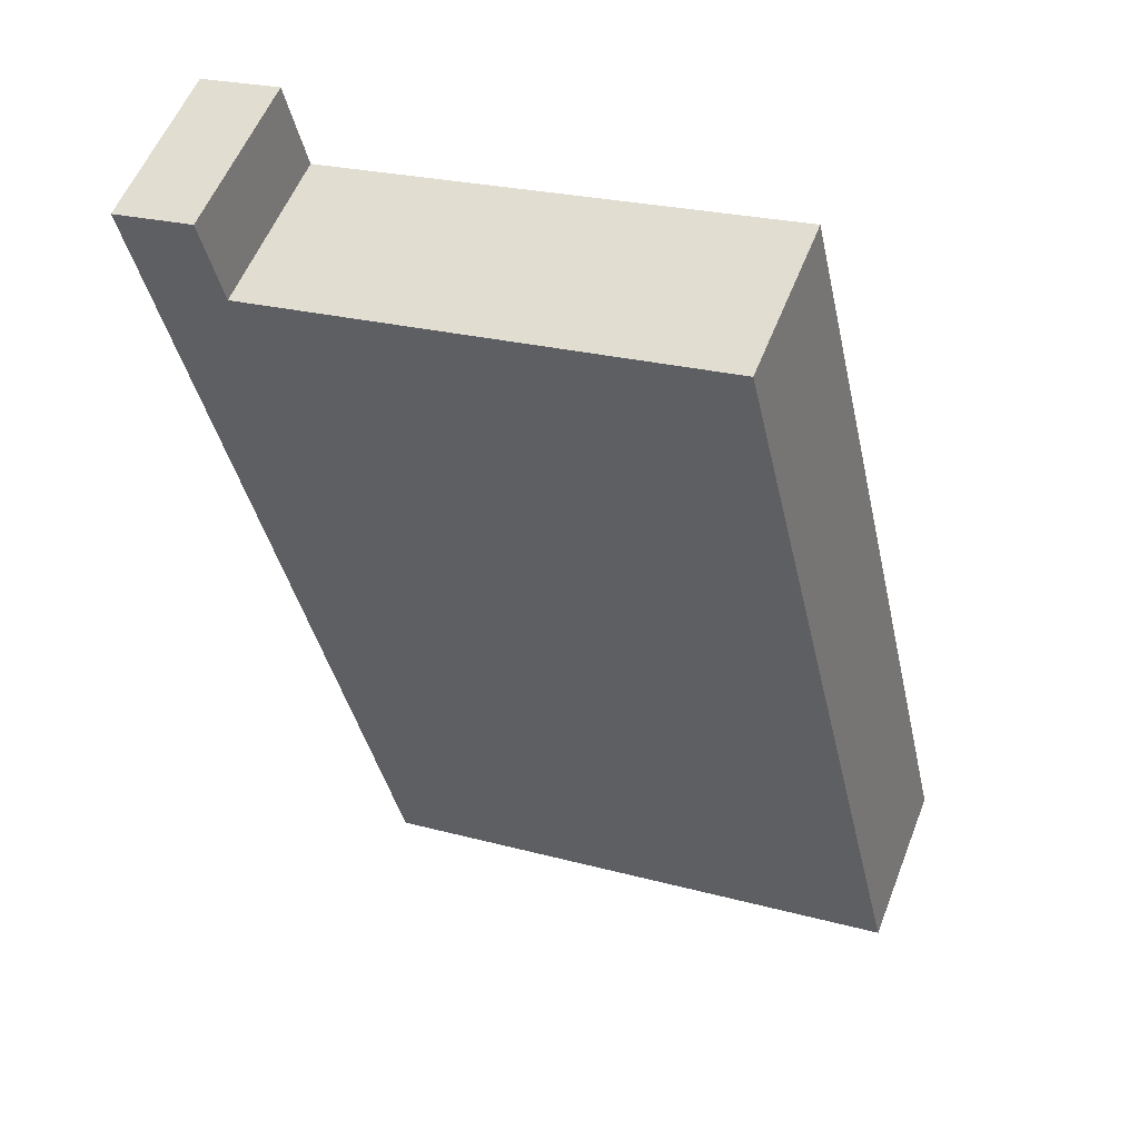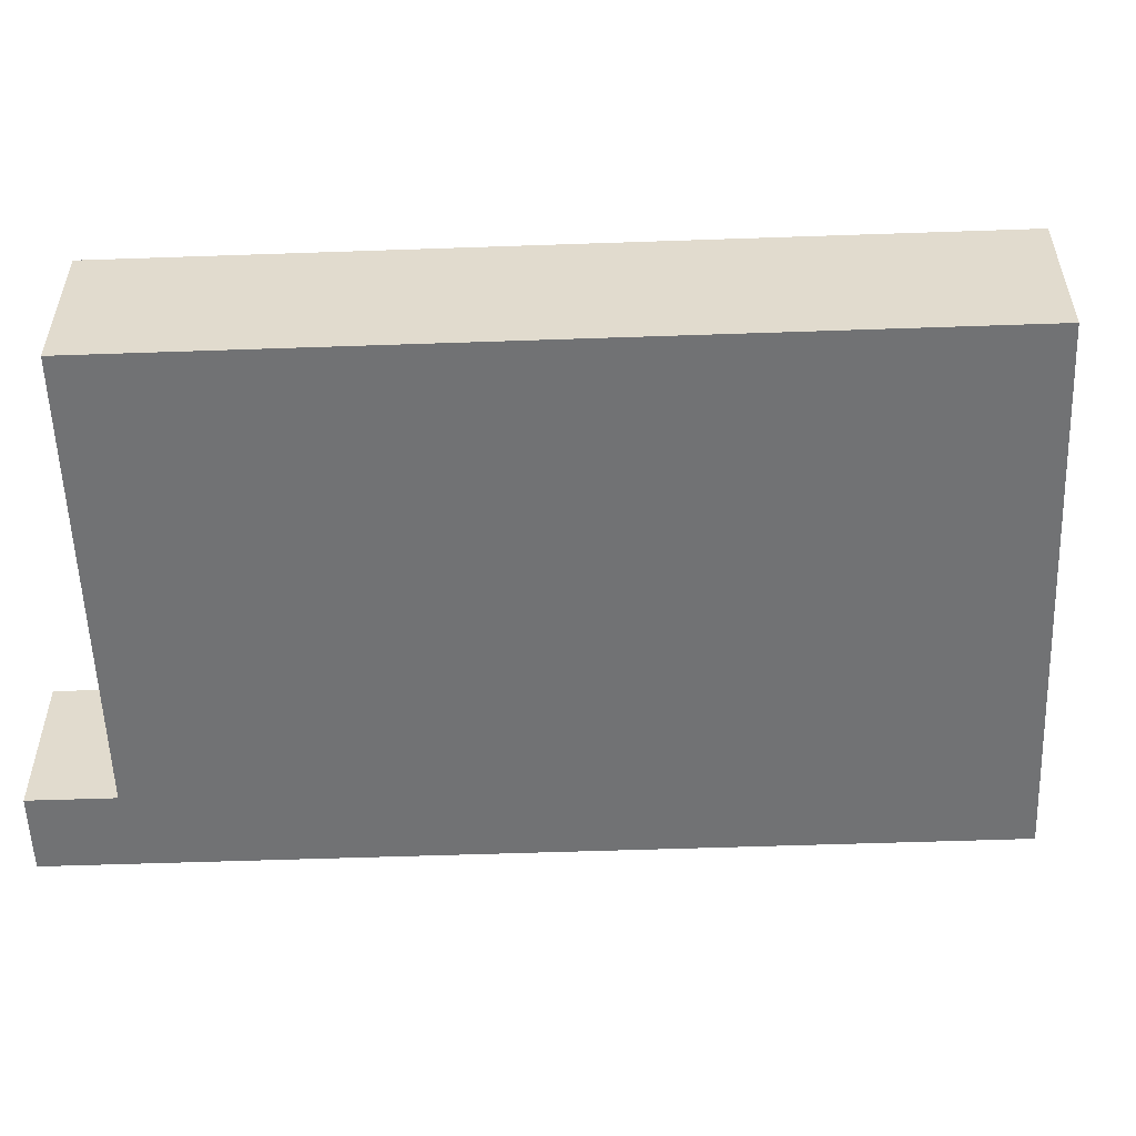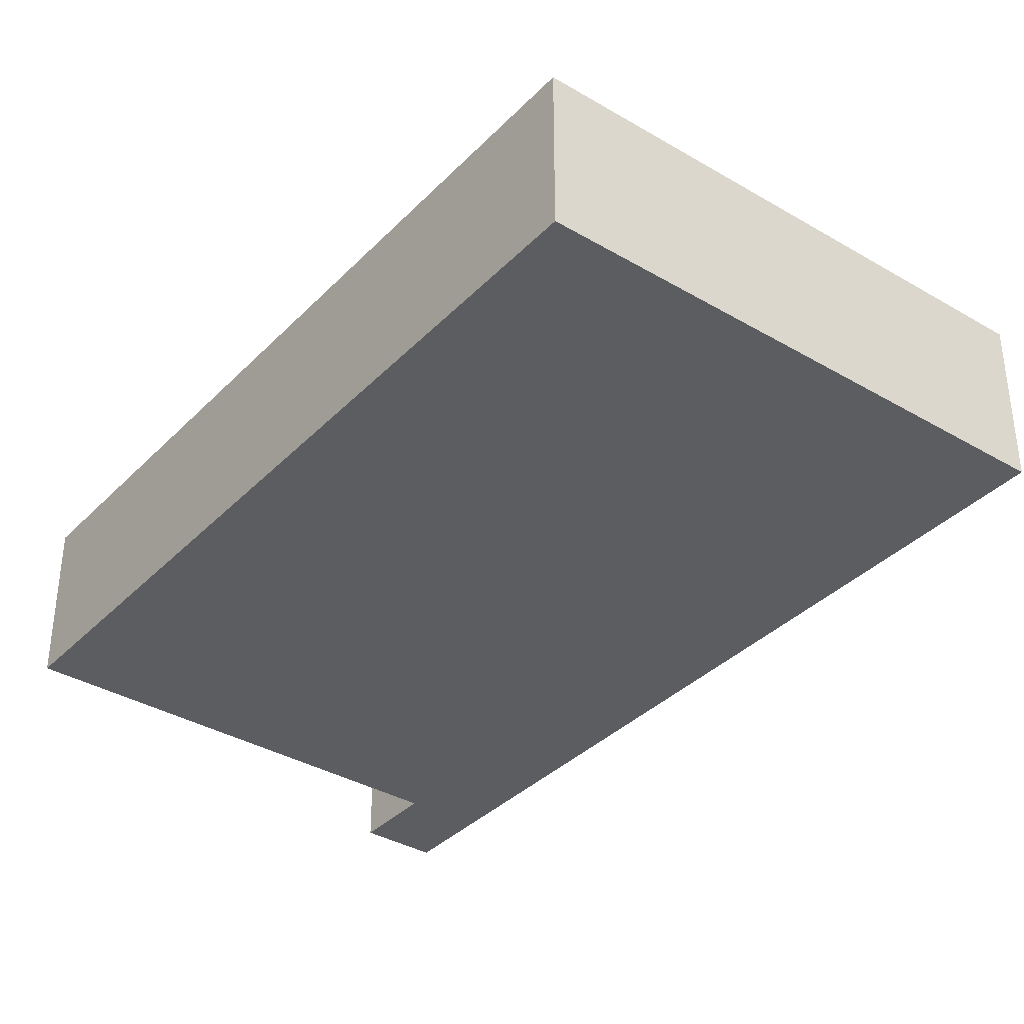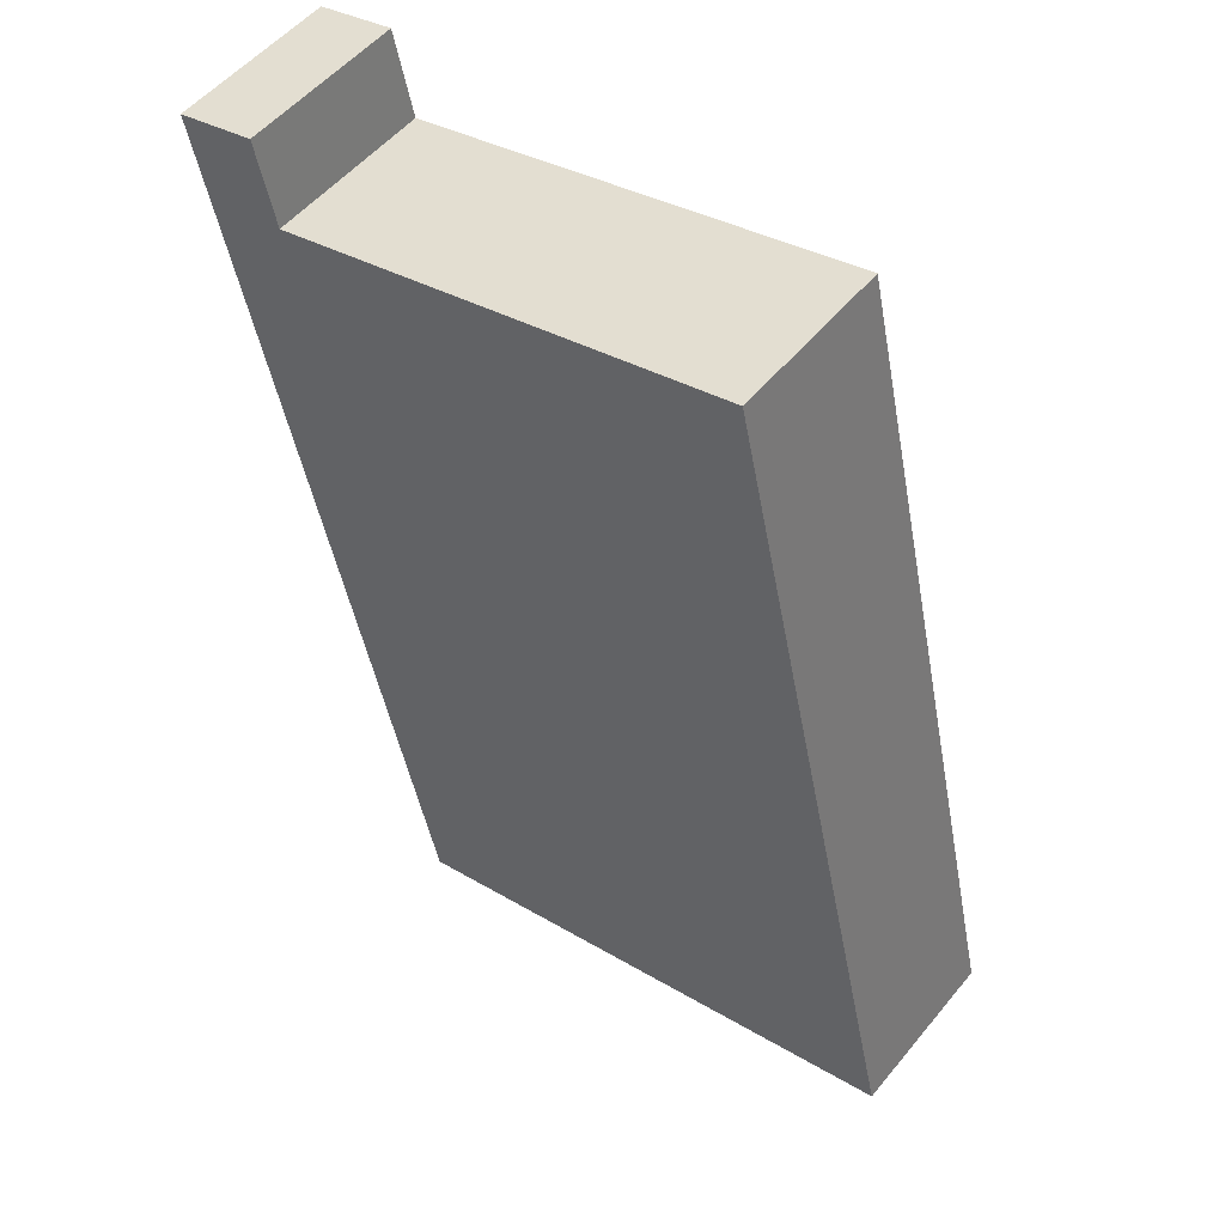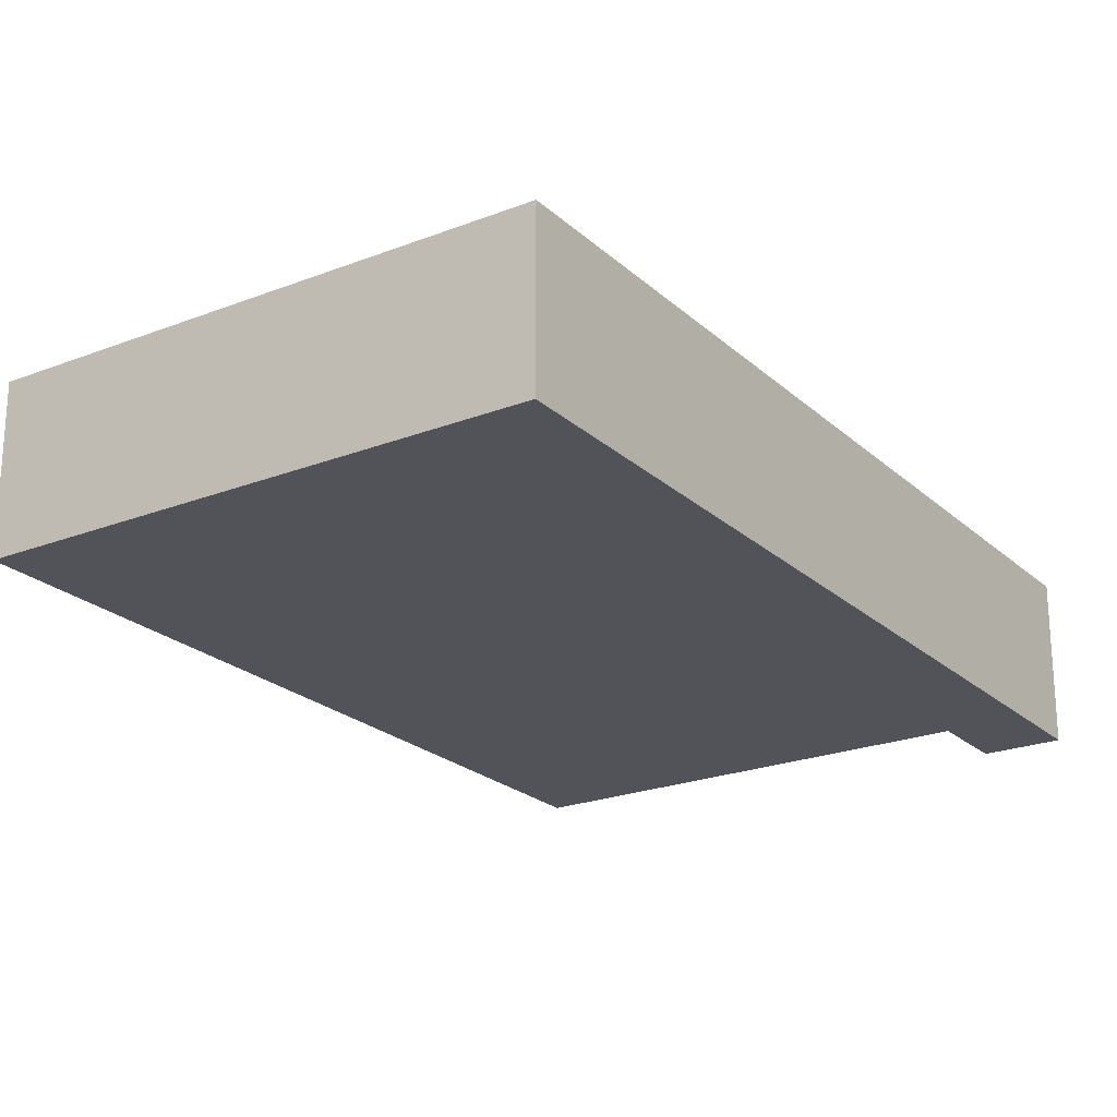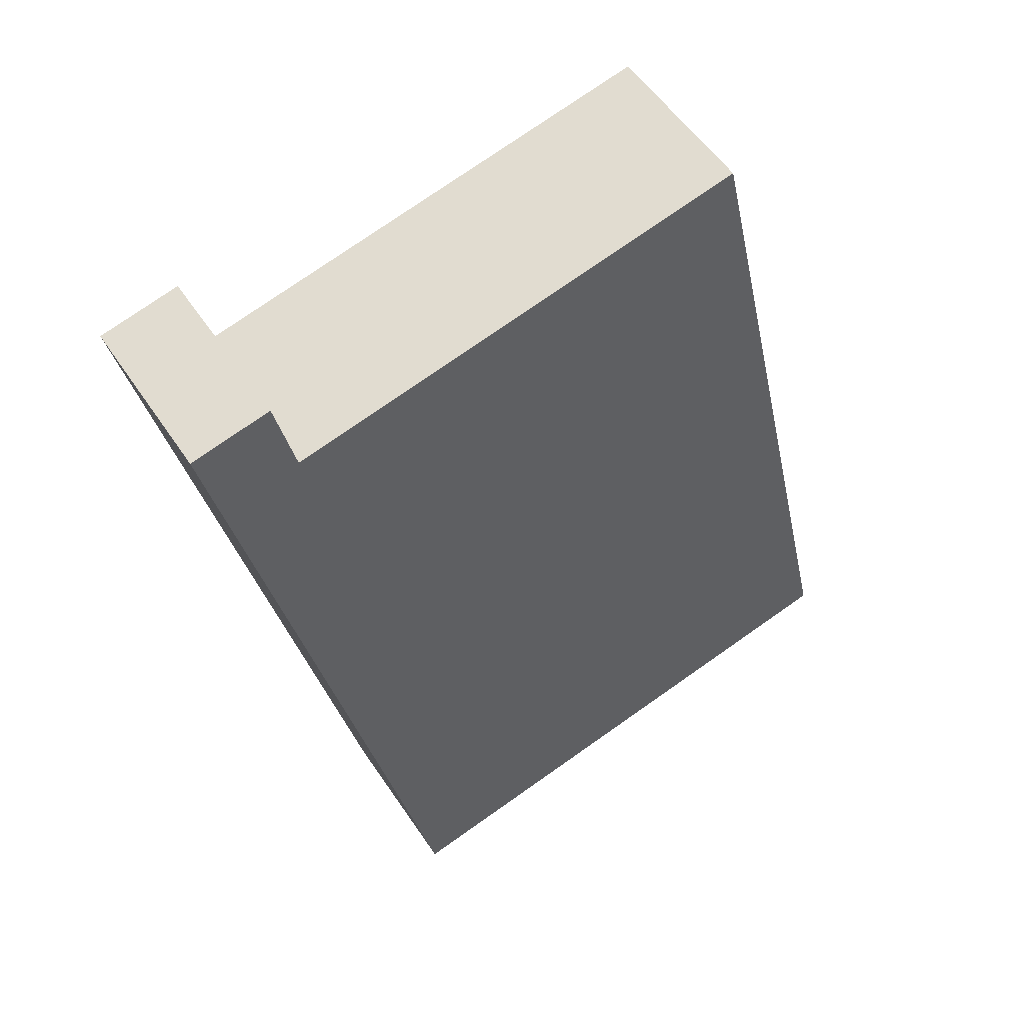
<metadata>
{"format":"obj","ext":"obj","renderer":"f3d","projection":"perspective","resolution":1024,"background":"white","views":[{"elev":55.9,"azim":21.2,"up":"+Z"},{"elev":-55.4,"azim":79.2,"up":"+Y"},{"elev":-36.2,"azim":129.5,"up":"+Y"},{"elev":52.7,"azim":38.3,"up":"+Z"},{"elev":-22.6,"azim":-159.1,"up":"+Y"},{"elev":53.7,"azim":-32.8,"up":"+Z"}]}
</metadata>
<code>
v  0 0 0
v  3.918 1.657e-16 -2.705
v  3.134 -4.394e-17 0.7175
v  8.377 2.24e-15 -36.57
v  29.85 1.938e-15 -31.66
v  22.26 -9.151e-17 1.495
v  0.0001422 6.674 -0.0002111
v  3.134 6.674 0.7173
v  3.919 6.674 -2.706
v  22.26 6.674 1.494
v  29.85 6.674 -31.66
v  8.377 6.674 -36.58
g defaultobject
f 1 2 3
f 2 1 4
f 2 4 5
f 5 6 2
f 3 7 1
f 7 3 8
f 2 8 3
f 8 2 9
f 6 9 2
f 9 6 10
f 5 10 6
f 10 5 11
f 12 5 4
f 5 12 11
f 7 4 1
f 4 7 12
f 8 12 7
f 12 8 9
f 12 9 10
f 12 10 11

</code>
